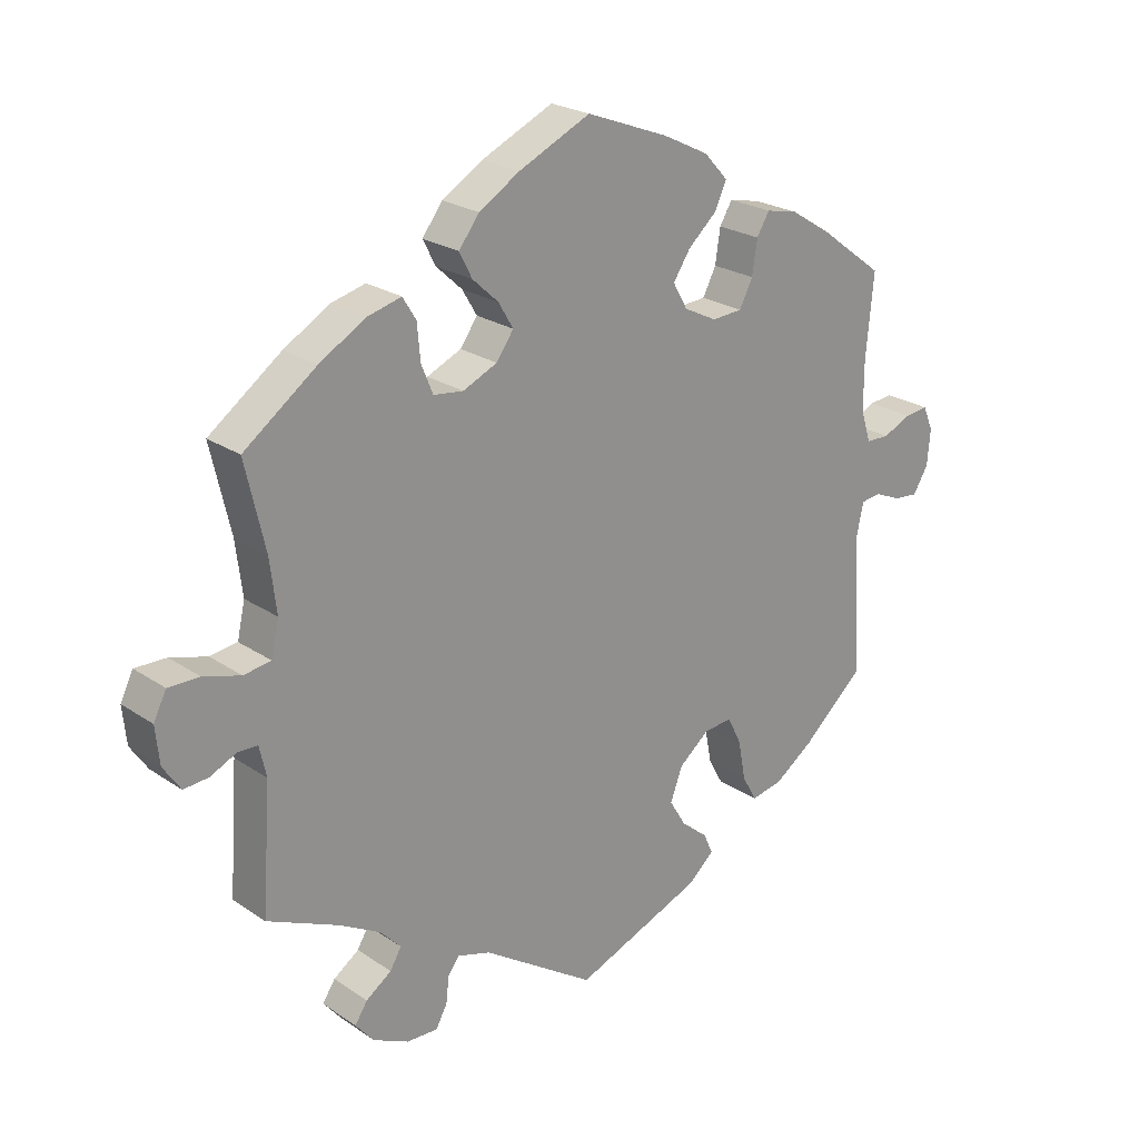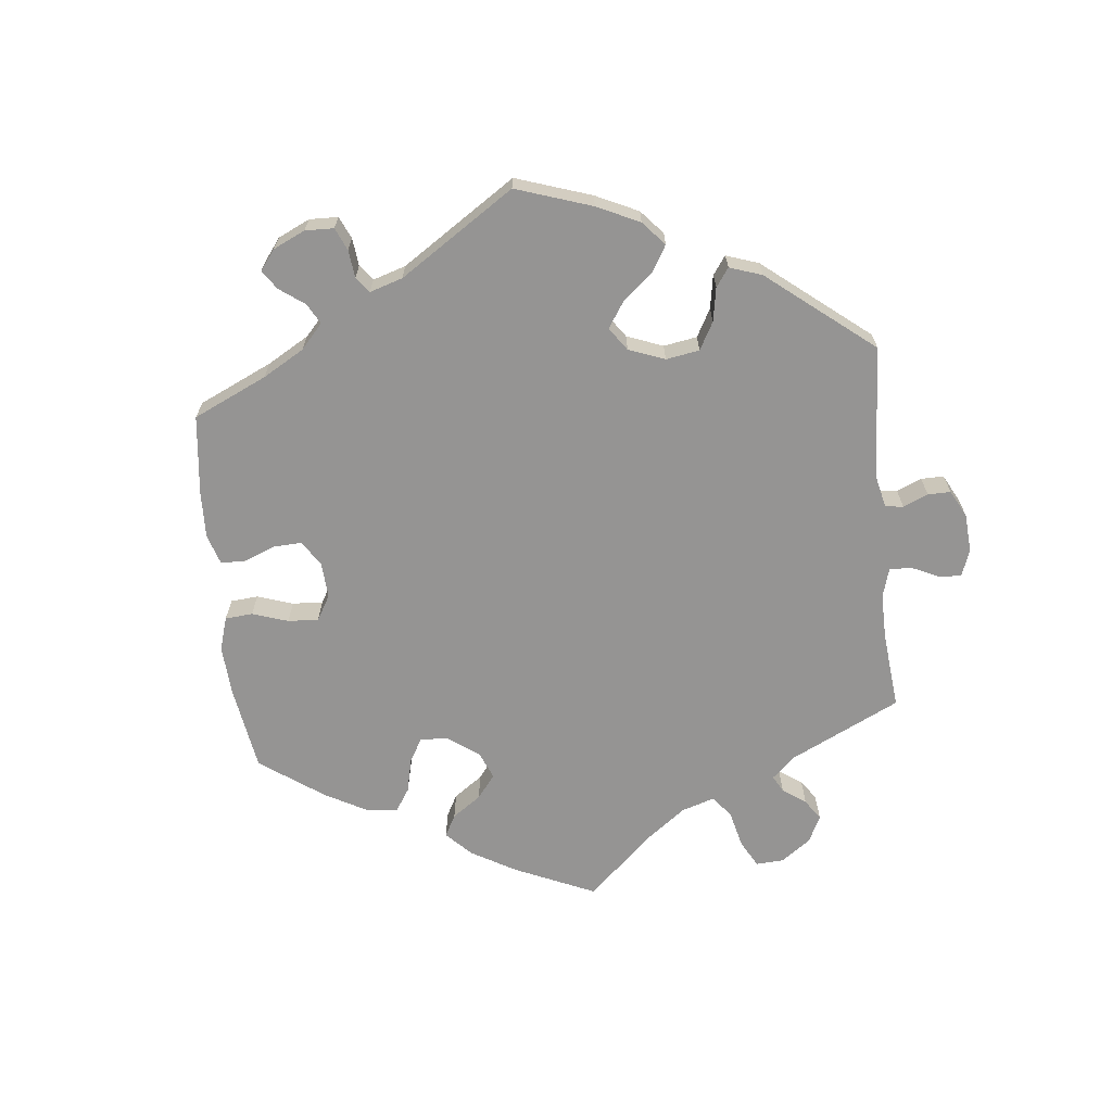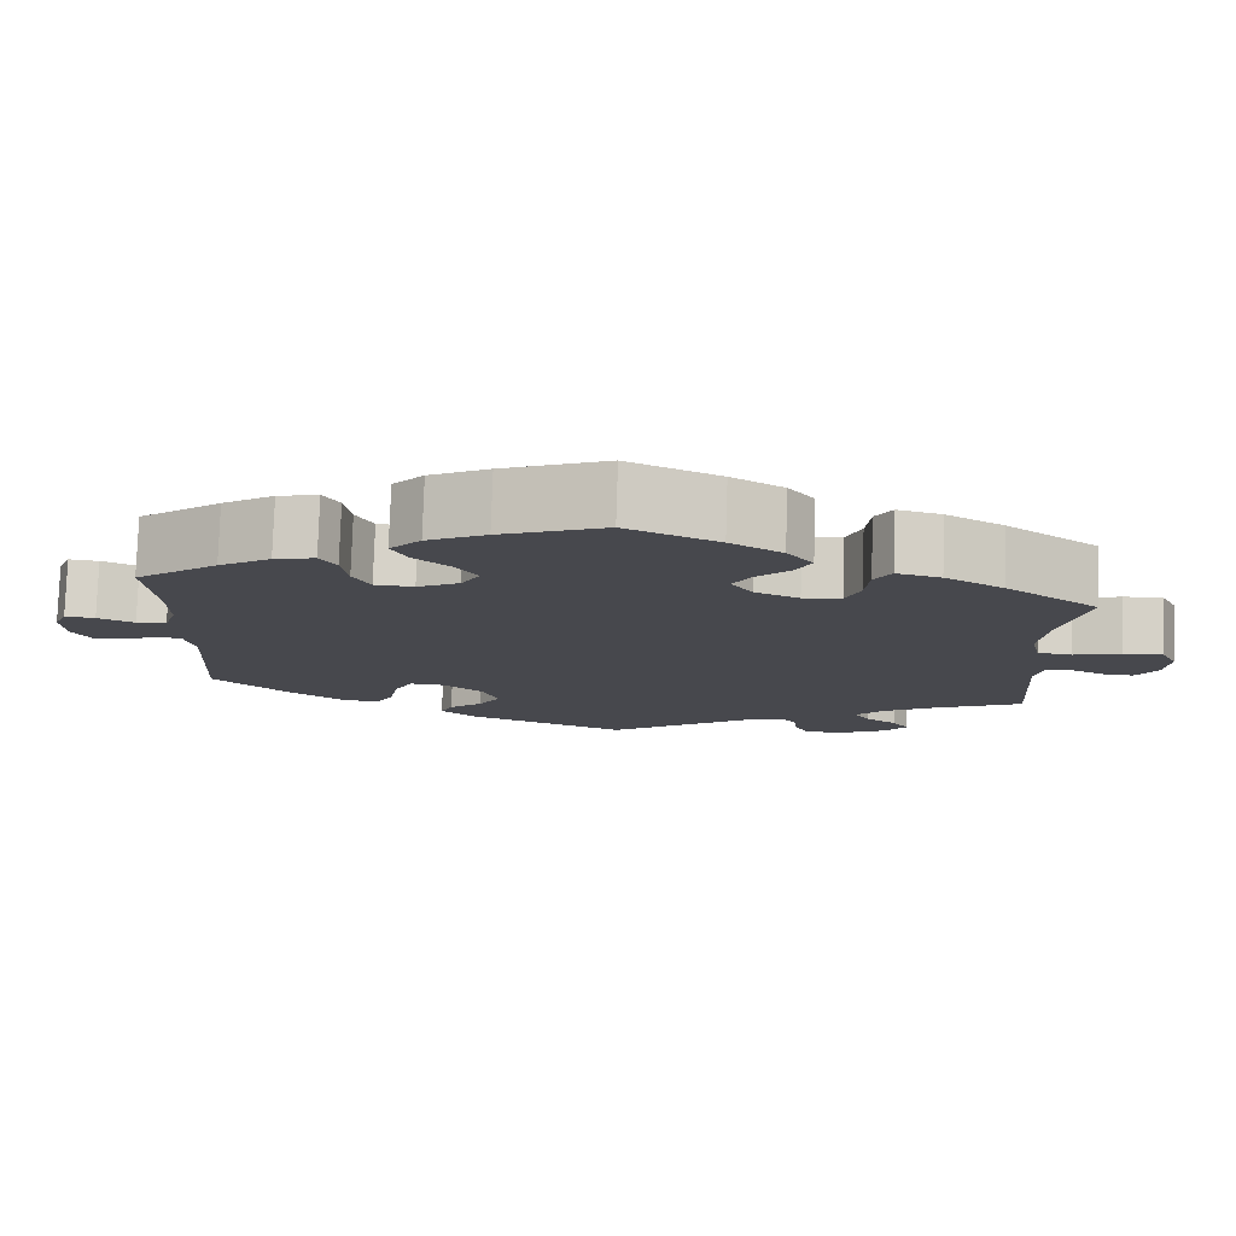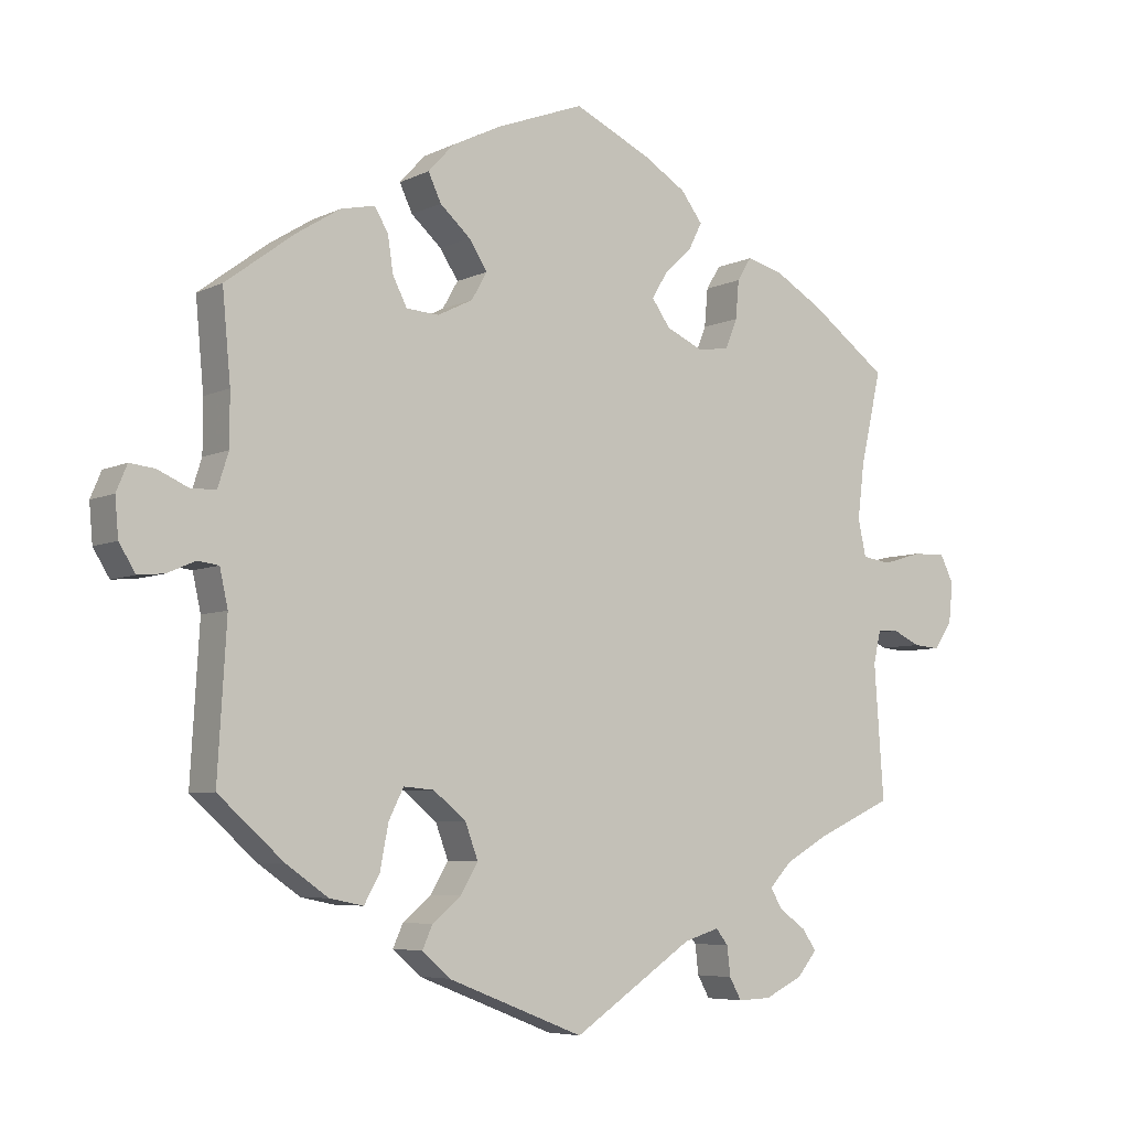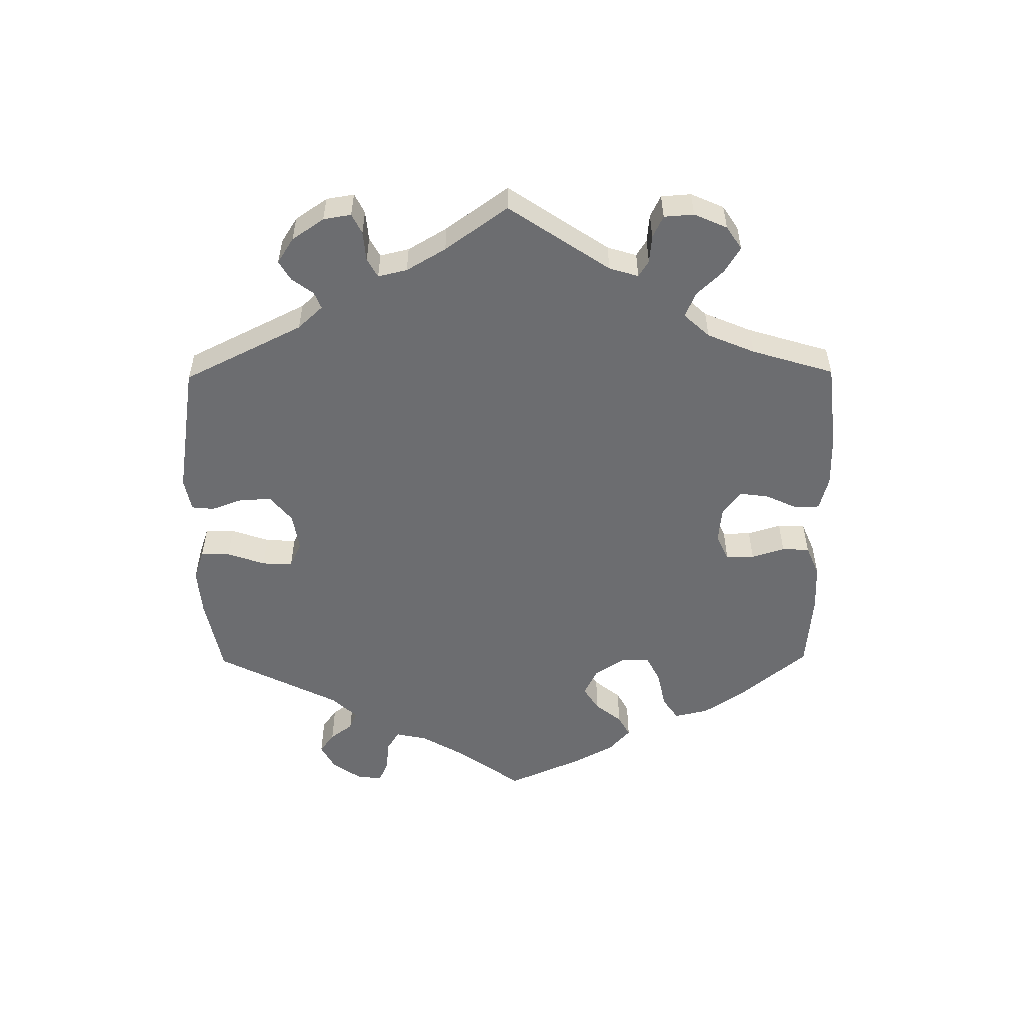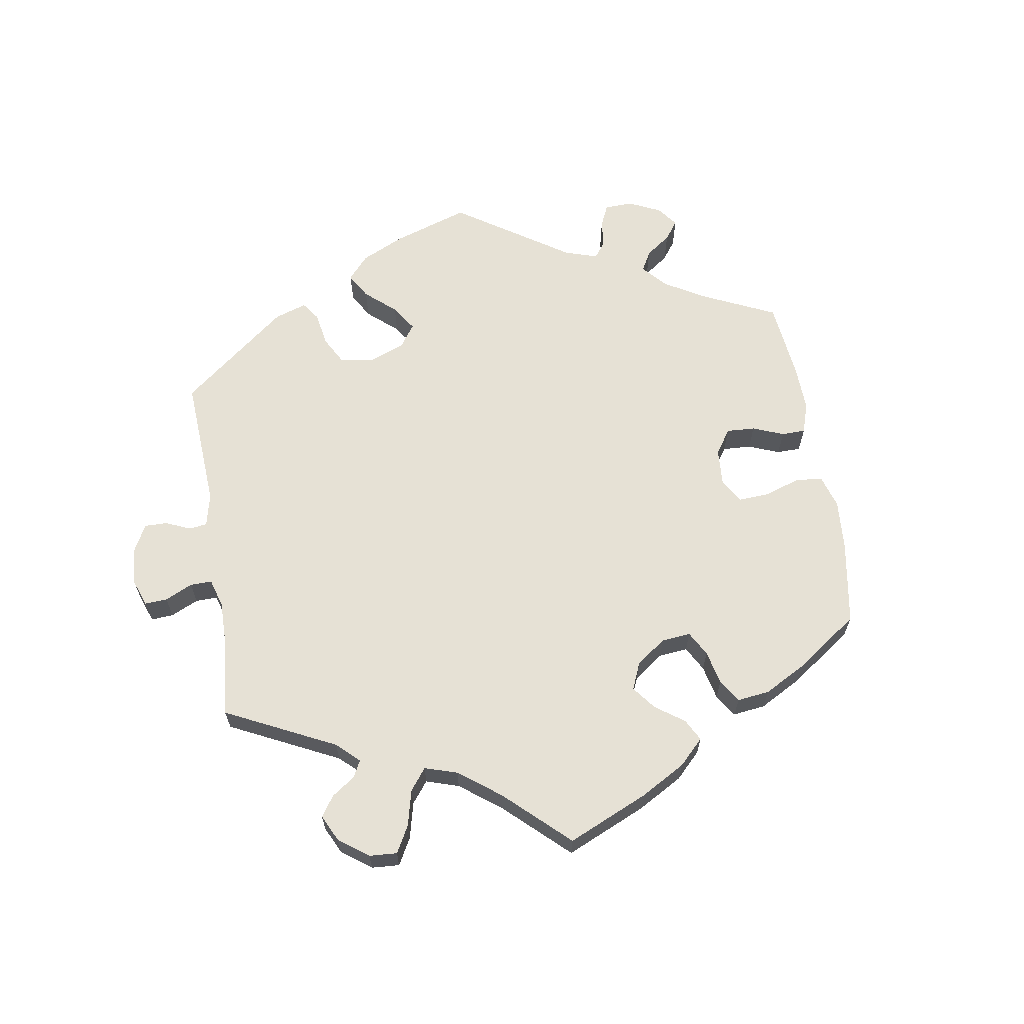
<metadata>
{"format":"obj","ext":"obj","renderer":"f3d","projection":"perspective","resolution":1024,"background":"white","views":[{"elev":23.5,"azim":-41.6,"up":"+Z"},{"elev":-67.1,"azim":126.1,"up":"+Y"},{"elev":78.3,"azim":-178.2,"up":"+Z"},{"elev":-6.0,"azim":144.5,"up":"+Z"},{"elev":-54.0,"azim":-119.4,"up":"+Y"},{"elev":64.2,"azim":-69.1,"up":"+Y"}]}
</metadata>
<code>
v 0.129 0.07 0.571
v 0.441 0.07 -0.395
v 0.371 0.07 0.426
v 0.537 0.07 -0.31
v -0.327 0.07 -0.432
v -0.113 0.07 0.568
v 0.676 0.07 0.04
v 0.202 0.07 -0.541
v 0.541 0.07 0.055
v 0.536 0.07 -0.037
v 0.306 0.07 -0.407
v -0.506 0.07 0.175
v -0.271 0.07 -0.584
v 0.578 0.07 0.054
v -0.405 0.07 -0.52
v 0.524 0.07 -0.091
v -0.534 0.07 -0.066
v -0.672 0.07 -0.047
v 0.227 0.07 -0.304
v 0 0.07 0.62
v 0.179 0.07 -0.343
v -0.376 0.07 -0.555
v -0.189 0.07 0.448
v -0.148 0.07 0.41
v -0.351 0.07 0.435
v -0 0.07 -0.62
v -0.177 0.07 0.529
v 0.172 0.07 0.333
v 0.525 0.07 0.181
v -0.423 0.07 0.393
v 0.224 0.07 0.307
v 0.537 0.07 0.31
v 0.525 0.07 0.105
v 0.16 0.07 -0.394
v 0.293 0.07 0.351
v 0.228 0.07 -0.472
v -0.385 0.07 -0.49
v 0.329 0.07 -0.448
v -0.508 0.07 0.039
v -0.537 0.07 -0.31
v -0.645 0.07 -0.087
v -0.152 0.07 0.333
v 0.66 0.07 0.078
v -0.178 0.07 -0.502
v 0.671 0.07 -0.016
v -0.424 0.07 -0.361
v -0.537 0.07 0.31
v 0.243 0.07 -0.505
v 0.608 0.07 -0.051
v 0.272 0.07 0.31
v -0.32 0.07 -0.582
v -0.606 0.07 -0.084
v 0.186 0.07 -0.437
v -0.253 0.07 0.315
v -0.209 0.07 0.487
v -0.496 0.07 0.093
v 0.567 0.07 -0.033
v -0.206 0.07 0.309
v -0.678 0.07 0.011
v -0.36 0.07 -0.397
v 0.294 0.07 -0.344
v 0.176 0.07 0.414
v 0.435 0.07 0.386
v 0.301 0.07 0.404
v -0.523 0.07 -0.114
v 0.202 0.07 0.535
v -0.271 0.07 0.359
v 0.221 0.07 0.454
v -0.276 0.07 0.415
v -0.23 0.07 -0.486
v -0.658 0.07 0.051
v -0.253 0.07 -0.552
v 0.647 0.07 -0.055
v -0.609 0.07 0.05
v -0.297 0.07 0.449
v 0.272 0.07 -0.3
v 0.321 0.07 0.437
v -0.345 0.07 -0.462
v -0.248 0.07 -0.509
v 0.623 0.07 0.074
v 0.149 0.07 0.373
v 0.24 0.07 0.494
v -0.565 0.07 -0.065
v -0.125 0.07 0.371
v -0.551 0.07 0.033
v 0.379 0.07 -0.438
v 0.129 -0 0.571
v 0.441 -0 -0.395
v 0.371 -0 0.426
v 0.537 -0 -0.31
v -0.327 -0 -0.432
v -0.113 -0 0.568
v 0.676 -0 0.04
v 0.202 -0 -0.541
v 0.541 -0 0.055
v 0.536 -0 -0.037
v 0.306 -0 -0.407
v -0.506 -0 0.175
v -0.271 -0 -0.584
v 0.578 -0 0.054
v -0.405 -0 -0.52
v 0.524 -0 -0.091
v -0.534 -0 -0.066
v -0.672 -0 -0.047
v 0.227 -0 -0.304
v 0 -0 0.62
v 0.179 -0 -0.343
v -0.376 -0 -0.555
v -0.189 -0 0.448
v -0.148 -0 0.41
v -0.351 -0 0.435
v -0 -0 -0.62
v -0.177 -0 0.529
v 0.172 -0 0.333
v 0.525 -0 0.181
v -0.423 -0 0.393
v 0.224 -0 0.307
v 0.537 -0 0.31
v 0.525 -0 0.105
v 0.16 -0 -0.394
v 0.293 -0 0.351
v 0.228 -0 -0.472
v -0.385 -0 -0.49
v 0.329 -0 -0.448
v -0.508 -0 0.039
v -0.537 -0 -0.31
v -0.645 -0 -0.087
v -0.152 -0 0.333
v 0.66 -0 0.078
v -0.178 -0 -0.502
v 0.671 -0 -0.016
v -0.424 -0 -0.361
v -0.537 -0 0.31
v 0.243 -0 -0.505
v 0.608 -0 -0.051
v 0.272 -0 0.31
v -0.32 -0 -0.582
v -0.606 -0 -0.084
v 0.186 -0 -0.437
v -0.253 -0 0.315
v -0.209 -0 0.487
v -0.496 -0 0.093
v 0.567 -0 -0.033
v -0.206 -0 0.309
v -0.678 -0 0.011
v -0.36 -0 -0.397
v 0.294 -0 -0.344
v 0.176 -0 0.414
v 0.435 -0 0.386
v 0.301 -0 0.404
v -0.523 -0 -0.114
v 0.202 -0 0.535
v -0.271 -0 0.359
v 0.221 -0 0.454
v -0.276 -0 0.415
v -0.23 -0 -0.486
v -0.658 -0 0.051
v -0.253 -0 -0.552
v 0.647 -0 -0.055
v -0.609 -0 0.05
v -0.297 -0 0.449
v 0.272 -0 -0.3
v 0.321 -0 0.437
v -0.345 -0 -0.462
v -0.248 -0 -0.509
v 0.623 -0 0.074
v 0.149 -0 0.373
v 0.24 -0 0.494
v -0.565 -0 -0.065
v -0.125 -0 0.371
v -0.551 -0 0.033
v 0.379 -0 -0.438
f 8 26 44
f 53 36 48 8
f 34 53 8 44
f 21 34 44 70
f 19 21 70
f 86 38 11 61
f 86 61 76
f 16 4 2 86
f 10 16 86 76
f 45 73 49 57
f 45 57 10
f 7 45 10
f 14 80 43 7
f 9 14 7 10
f 33 9 10 76
f 3 63 32 29
f 35 64 77 3
f 50 35 3 29
f 31 50 29 33
f 66 82 68 62
f 66 62 81
f 1 66 81
f 20 1 81
f 6 20 81 28
f 24 23 55 27
f 84 24 27 6
f 25 75 69 67
f 25 67 54
f 12 47 30 25
f 56 12 25 54
f 39 56 54 58
f 59 71 74 85
f 59 85 39
f 18 59 39
f 83 52 41 18
f 17 83 18 39
f 65 17 39 58
f 46 40 65 58
f 22 15 37 78
f 22 78 5
f 51 22 5
f 79 72 13 51
f 70 79 51 5
f 19 70 5 60
f 28 31 33 76
f 84 6 28 76
f 42 84 76 19
f 58 42 19
f 60 46 58 19
f 130 112 94
f 94 134 122 139
f 130 94 139 120
f 156 130 120 107
f 156 107 105
f 147 97 124 172
f 162 147 172
f 172 88 90 102
f 162 172 102 96
f 143 135 159 131
f 96 143 131
f 96 131 93
f 93 129 166 100
f 96 93 100 95
f 162 96 95 119
f 115 118 149 89
f 89 163 150 121
f 115 89 121 136
f 119 115 136 117
f 148 154 168 152
f 167 148 152
f 167 152 87
f 167 87 106
f 114 167 106 92
f 113 141 109 110
f 92 113 110 170
f 153 155 161 111
f 140 153 111
f 111 116 133 98
f 140 111 98 142
f 144 140 142 125
f 171 160 157 145
f 125 171 145
f 125 145 104
f 104 127 138 169
f 125 104 169 103
f 144 125 103 151
f 144 151 126 132
f 164 123 101 108
f 91 164 108
f 91 108 137
f 137 99 158 165
f 91 137 165 156
f 146 91 156 105
f 162 119 117 114
f 162 114 92 170
f 105 162 170 128
f 105 128 144
f 105 144 132 146
f 44 130 156 70
f 70 156 165 79
f 79 165 158 72
f 72 158 99 13
f 13 99 137 51
f 51 137 108 22
f 22 108 101 15
f 15 101 123 37
f 37 123 164 78
f 78 164 91 5
f 5 91 146 60
f 60 146 132 46
f 46 132 126 40
f 40 126 151 65
f 65 151 103 17
f 17 103 169 83
f 83 169 138 52
f 52 138 127 41
f 41 127 104 18
f 18 104 145 59
f 59 145 157 71
f 71 157 160 74
f 74 160 171 85
f 85 171 125 39
f 39 125 142 56
f 56 142 98 12
f 12 98 133 47
f 47 133 116 30
f 30 116 111 25
f 25 111 161 75
f 75 161 155 69
f 69 155 153 67
f 67 153 140 54
f 54 140 144 58
f 58 144 128 42
f 42 128 170 84
f 84 170 110 24
f 24 110 109 23
f 23 109 141 55
f 55 141 113 27
f 27 113 92 6
f 6 92 106 20
f 20 106 87 1
f 1 87 152 66
f 66 152 168 82
f 82 168 154 68
f 68 154 148 62
f 62 148 167 81
f 81 167 114 28
f 28 114 117 31
f 31 117 136 50
f 50 136 121 35
f 35 121 150 64
f 64 150 163 77
f 77 163 89 3
f 3 89 149 63
f 63 149 118 32
f 32 118 115 29
f 29 115 119 33
f 33 119 95 9
f 9 95 100 14
f 14 100 166 80
f 80 166 129 43
f 43 129 93 7
f 7 93 131 45
f 45 131 159 73
f 73 159 135 49
f 49 135 143 57
f 57 143 96 10
f 10 96 102 16
f 16 102 90 4
f 4 90 88 2
f 2 88 172 86
f 86 172 124 38
f 38 124 97 11
f 11 97 147 61
f 61 147 162 76
f 76 162 105 19
f 19 105 107 21
f 21 107 120 34
f 34 120 139 53
f 53 139 122 36
f 36 122 134 48
f 48 134 94 8
f 8 94 112 26
f 26 112 130 44

</code>
